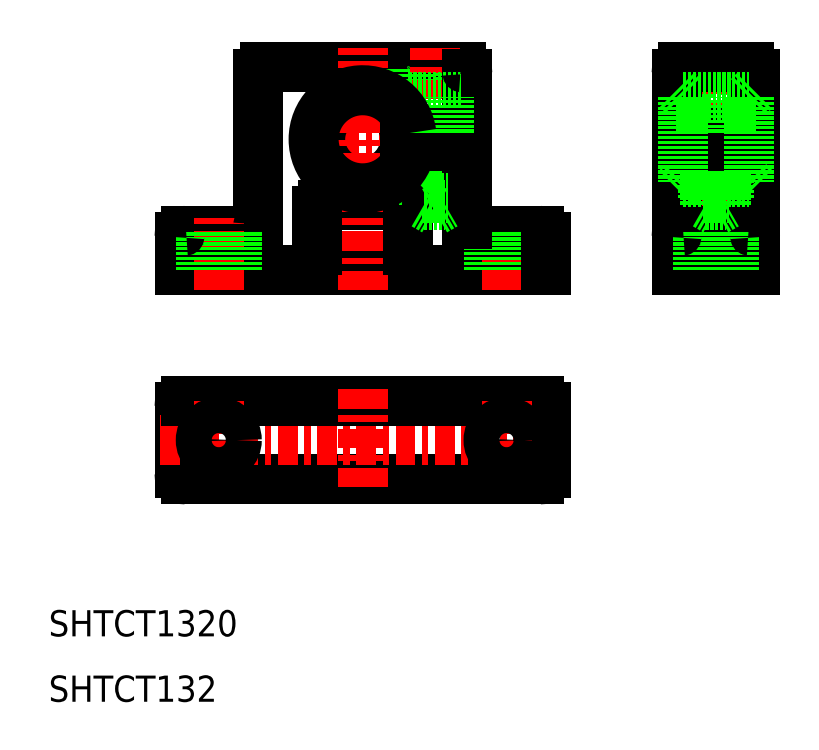
<metadata>
{"format":"dxf","ext":"dxf","renderer":"ezdxf+matplotlib","layout":"modelspace","background":"white","min_lineweight":24,"dpi":150}
</metadata>
<code>
0
SECTION
2
ENTITIES
0
LINE
8
0
10
30
20
76
30
0
11
86
21
76
31
0
0
LINE
8
CENTER
10
48.5
20
96
30
0
11
76
21
96
31
0
0
LINE
8
0
10
52
20
86
30
0
11
64
21
86
31
0
0
LINE
8
0
10
52
20
78
30
0
11
64
21
78
31
0
0
ARC
8
0
10
58
20
96
30
0
40
6.5
50
8.85
51
351.2
0
LINE
8
0
10
43
20
107
30
0
11
73
21
107
31
0
0
LINE
8
CENTER
10
58
20
72.91
30
0
11
58
21
110
31
0
0
LINE
8
0
10
42
20
83
30
0
11
42
21
106
31
0
0
TEXT
8
0
10
10
20
20
30
0
40
4
1
SHTCT1320
0
LINE
8
0
10
31
20
82
30
0
11
41
21
82
31
0
0
LINE
8
0
10
30
20
76
30
0
11
30
21
81
31
0
0
LINE
8
CENTER
10
36
20
73
30
0
11
36
21
85
31
0
0
LINE
8
0
10
51
20
79
30
0
11
51
21
85
31
0
0
ARC
8
0
10
41
20
83
30
0
40
1
50
270
51
0
0
LINE
8
0
10
33.25
20
76
30
0
11
33.25
21
82
31
0
0
LINE
8
0
10
38.75
20
76
30
0
11
38.75
21
82
31
0
0
ARC
8
0
10
52
20
79
30
0
40
1
50
180
51
270
0
ARC
8
0
10
52
20
85
30
0
40
1
50
90
51
180
0
ARC
8
0
10
43
20
106
30
0
40
1
50
90
51
180
0
LINE
8
0
10
116
20
107
30
0
11
116
21
102.5
31
0
0
LINE
8
0
10
108
20
102.5
30
0
11
108
21
107
31
0
0
LINE
8
0
10
73
20
107
30
0
11
73
21
102.5
31
0
0
LINE
8
0
10
65
20
102.5
30
0
11
65
21
107
31
0
0
LINE
8
CENTER
10
112
20
73
30
0
11
112
21
110
31
0
0
LINE
8
CENTER
10
69
20
84.1
30
0
11
69
21
110
31
0
0
LINE
8
0
10
118
20
76
30
0
11
118
21
106
31
0
0
LINE
8
0
10
106
20
76
30
0
11
106
21
106
31
0
0
LINE
8
0
10
74
20
97
30
0
11
74
21
106
31
0
0
LINE
8
CENTER
10
80
20
73
30
0
11
80
21
85
31
0
0
LINE
8
0
10
65
20
79
30
0
11
65
21
85
31
0
0
ARC
8
0
10
75
20
83
30
0
40
1
50
180
51
270
0
LINE
8
0
10
75
20
82
30
0
11
85
21
82
31
0
0
ARC
8
0
10
64
20
79
30
0
40
1
50
270
51
0
0
LINE
8
0
10
77.25
20
76
30
0
11
77.25
21
82
31
0
0
LINE
8
0
10
82.75
20
76
30
0
11
82.75
21
82
31
0
0
LINE
8
0
10
86
20
76
30
0
11
86
21
81
31
0
0
ARC
8
0
10
85
20
81
30
0
40
1
50
0
51
90
0
LINE
8
0
10
71
20
87
30
0
11
71
21
95
31
0
0
LINE
8
0
10
70.6
20
86
30
0
11
70.6
21
95
31
0
0
LINE
8
0
10
67.4
20
86
30
0
11
67.4
21
95
31
0
0
LINE
8
0
10
67
20
87
30
0
11
67
21
95
31
0
0
LINE
8
0
10
74
20
83
30
0
11
74
21
95
31
0
0
LINE
8
0
10
67
20
87
30
0
11
71
21
87
31
0
0
ARC
8
0
10
64
20
85
30
0
40
1
50
0
51
90
0
LINE
8
0
10
69
20
85.08
30
0
11
70.6
21
86
31
0
0
LINE
8
0
10
67.4
20
86
30
0
11
69
21
85.08
31
0
0
LINE
8
0
10
67.4
20
86
30
0
11
70.6
21
86
31
0
0
LINE
8
0
10
65
20
102.5
30
0
11
73
21
102.5
31
0
0
LINE
8
0
10
64.42
20
95
30
0
11
74
21
95
31
0
0
LINE
8
0
10
64.42
20
97
30
0
11
74
21
97
31
0
0
LINE
8
0
10
66.75
20
97
30
0
11
66.75
21
102.5
31
0
0
LINE
8
0
10
71.25
20
97
30
0
11
71.25
21
102.5
31
0
0
LINE
8
0
10
107
20
82
30
0
11
117
21
82
31
0
0
LINE
8
0
10
106
20
76
30
0
11
118
21
76
31
0
0
LINE
8
0
10
109.2
20
76
30
0
11
109.2
21
82
31
0
0
ARC
8
0
10
107
20
81
30
0
40
1
50
90
51
180
0
LINE
8
0
10
114.7
20
76
30
0
11
114.7
21
82
31
0
0
ARC
8
0
10
117
20
81
30
0
40
1
50
0
51
90
0
LINE
8
CENTER
10
103
20
96
30
0
11
121
21
96
31
0
0
LINE
8
0
10
114
20
87
30
0
11
114
21
95
31
0
0
LINE
8
0
10
113.6
20
86
30
0
11
113.6
21
95
31
0
0
LINE
8
0
10
110.4
20
86
30
0
11
110.4
21
95
31
0
0
LINE
8
0
10
110
20
87
30
0
11
110
21
95
31
0
0
LINE
8
0
10
107
20
89.5
30
0
11
117
21
89.5
31
0
0
LINE
8
0
10
110.4
20
86
30
0
11
112
21
85.08
31
0
0
LINE
8
0
10
110.4
20
86
30
0
11
113.6
21
86
31
0
0
LINE
8
0
10
110
20
87
30
0
11
114
21
87
31
0
0
LINE
8
0
10
112
20
85.08
30
0
11
113.6
21
86
31
0
0
LINE
8
0
10
106
20
95
30
0
11
118
21
95
31
0
0
LINE
8
0
10
106
20
97
30
0
11
118
21
97
31
0
0
LINE
8
0
10
109.7
20
97
30
0
11
109.7
21
102.5
31
0
0
LINE
8
0
10
114.2
20
97
30
0
11
114.2
21
102.5
31
0
0
ARC
8
0
10
73
20
106
30
0
40
1
50
0
51
90
0
LINE
8
0
10
107
20
107
30
0
11
117
21
107
31
0
0
ARC
8
0
10
107
20
106
30
0
40
1
50
90
51
180
0
ARC
8
0
10
117
20
106
30
0
40
1
50
0
51
90
0
LINE
8
0
10
107
20
102.5
30
0
11
117
21
102.5
31
0
0
LINE
8
0
10
30
20
55
30
0
11
30
21
45
31
0
0
LINE
8
0
10
31
20
44
30
0
11
85
21
44
31
0
0
LINE
8
CENTER
10
27.06
20
50
30
0
11
88.94
21
50
31
0
0
LINE
8
0
10
31
20
56
30
0
11
85
21
56
31
0
0
LINE
8
0
10
86
20
45
30
0
11
86
21
55
31
0
0
LINE
8
CENTER
10
58
20
57.78
30
0
11
58
21
42.22
31
0
0
LINE
8
CENTER
10
80
20
56
30
0
11
80
21
44
31
0
0
LINE
8
CENTER
10
36
20
56
30
0
11
36
21
44
31
0
0
CIRCLE
8
0
10
36
20
50
30
0
40
2.75
0
CIRCLE
8
0
10
80
20
50
30
0
40
2.75
0
ARC
8
0
10
31
20
55
30
0
40
1
50
90
51
180
0
ARC
8
0
10
31
20
45
30
0
40
1
50
180
51
270
0
ARC
8
0
10
85
20
55
30
0
40
1
50
0
51
90
0
ARC
8
0
10
85
20
45
30
0
40
1
50
270
51
1.399e-13
0
TEXT
8
0
10
10
20
10
30
0
40
4
1
SHTCT132
0
ARC
8
0
10
31
20
81
30
0
40
1
50
90
51
180
0
LINE
8
0
10
106
20
103.5
30
0
11
107
21
102.5
31
0
0
LINE
8
0
10
106
20
88.5
30
0
11
107
21
89.5
31
0
0
LINE
8
0
10
117
20
89.5
30
0
11
118
21
88.5
31
0
0
LINE
8
0
10
117
20
102.5
30
0
11
118
21
103.5
31
0
0
LINE
8
0
10
107
20
102.5
30
0
11
107
21
89.5
31
0
0
LINE
8
0
10
117
20
102.5
30
0
11
117
21
89.5
31
0
0
ARC
8
0
10
58
20
96
30
0
40
7.5
50
7.662
51
352.3
0
ENDSEC
0
EOF

</code>
